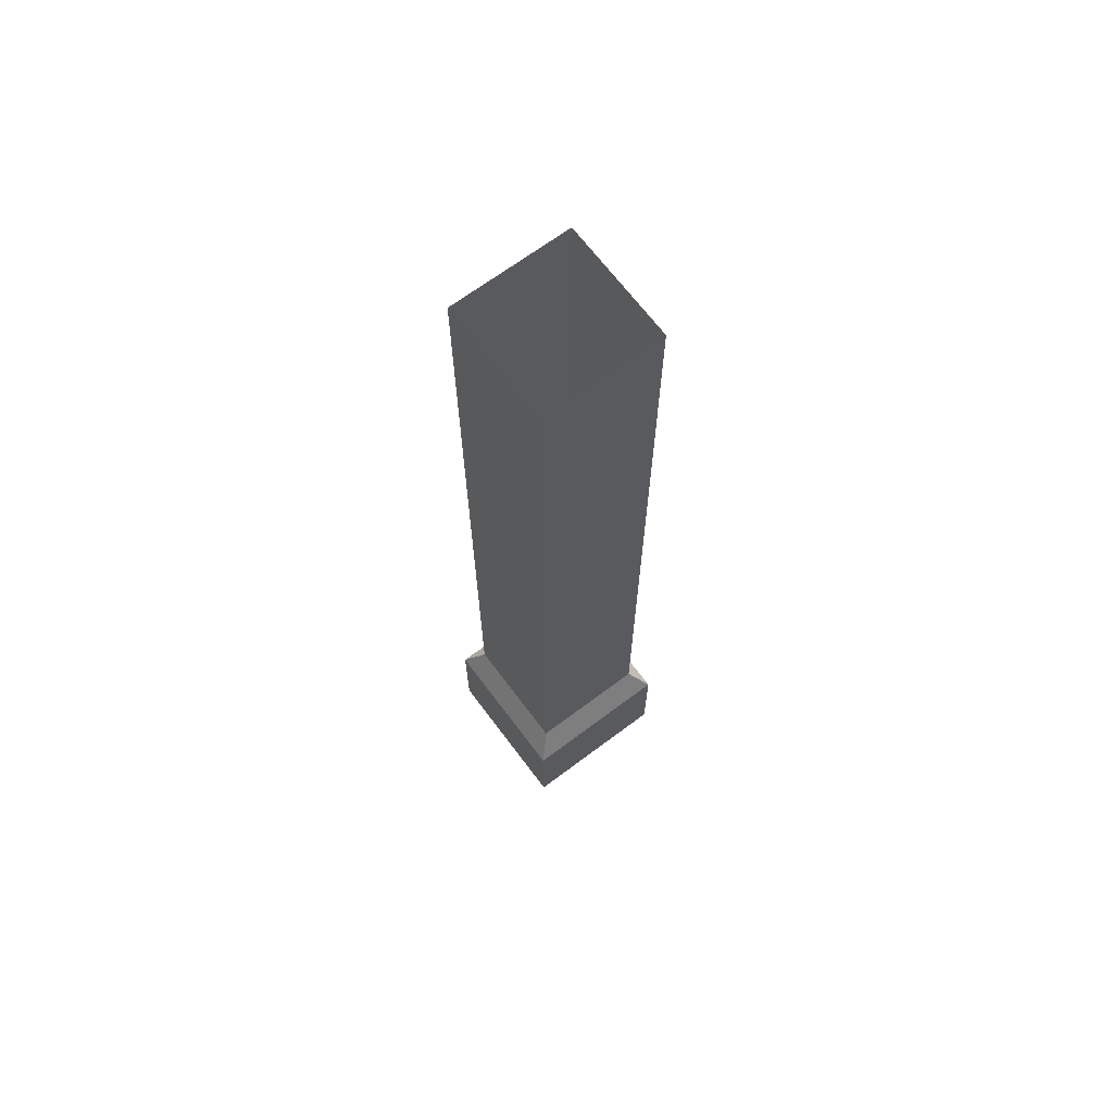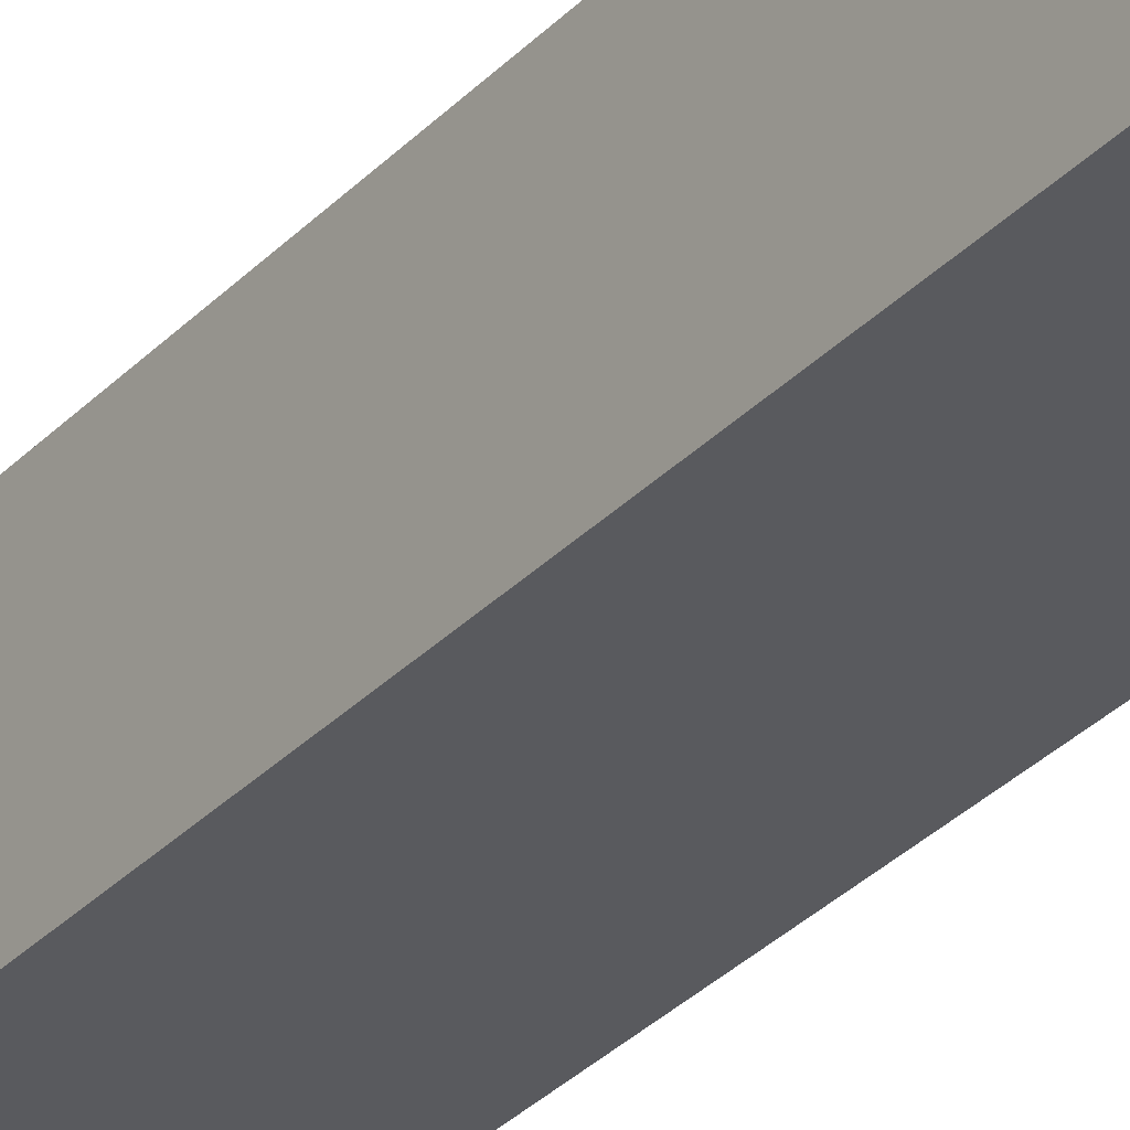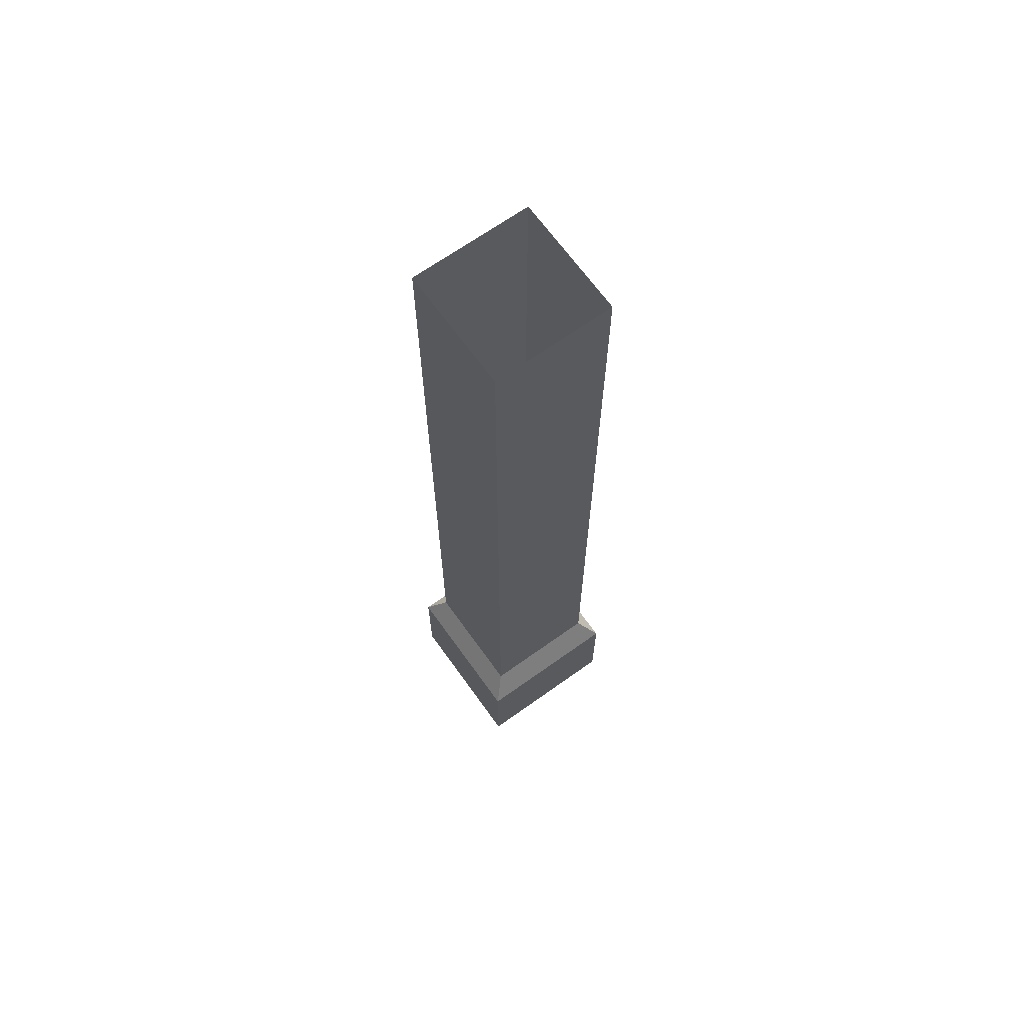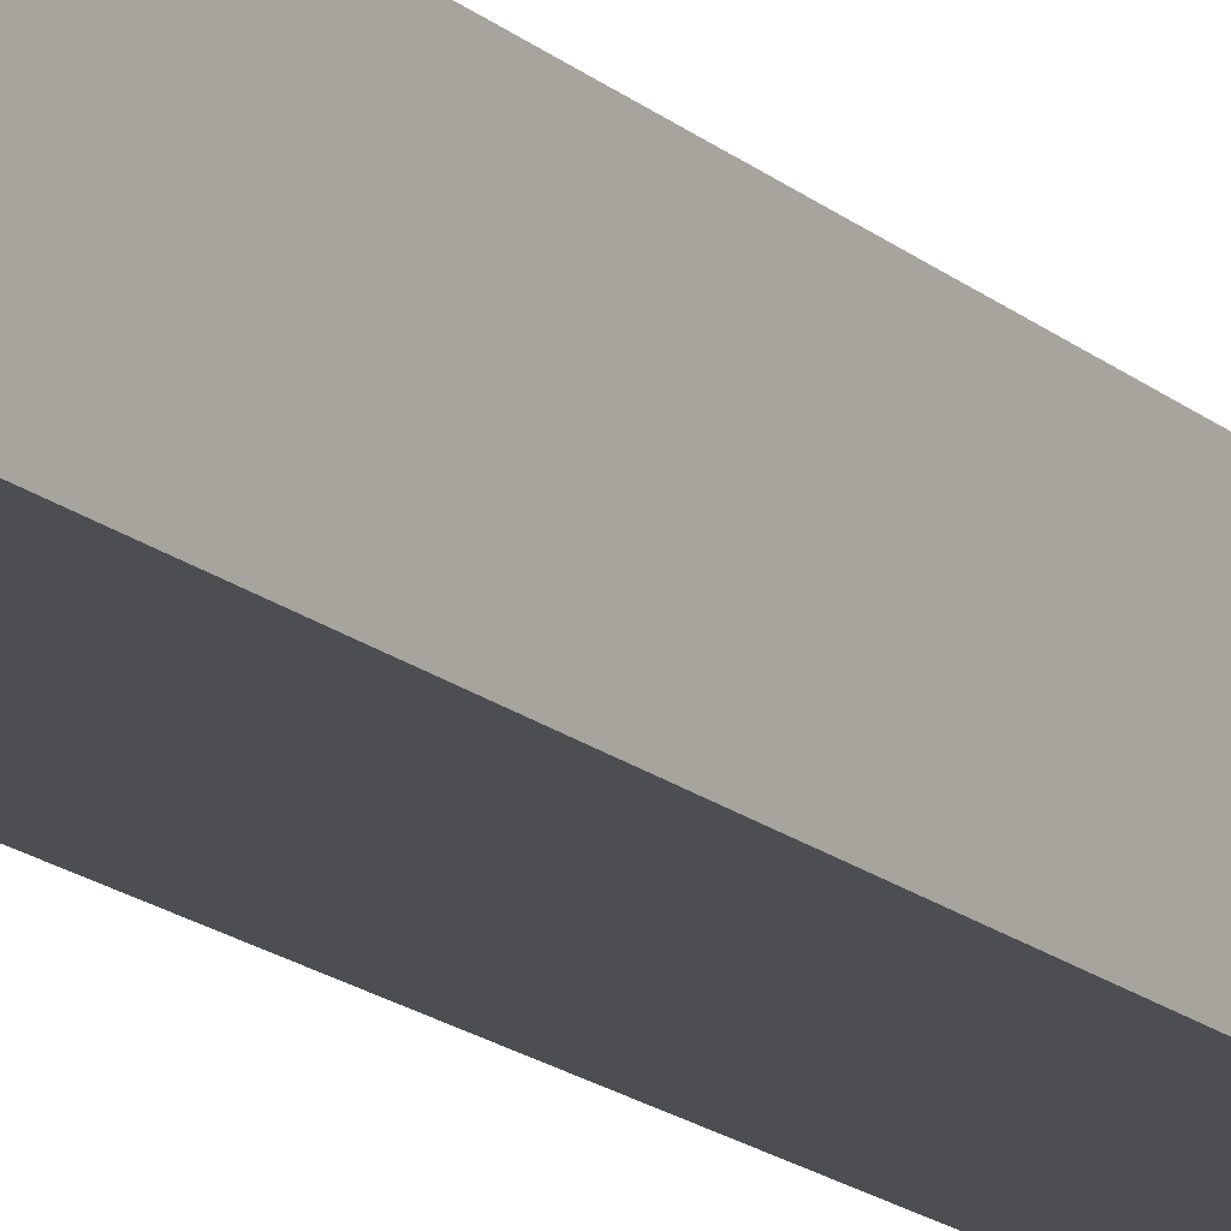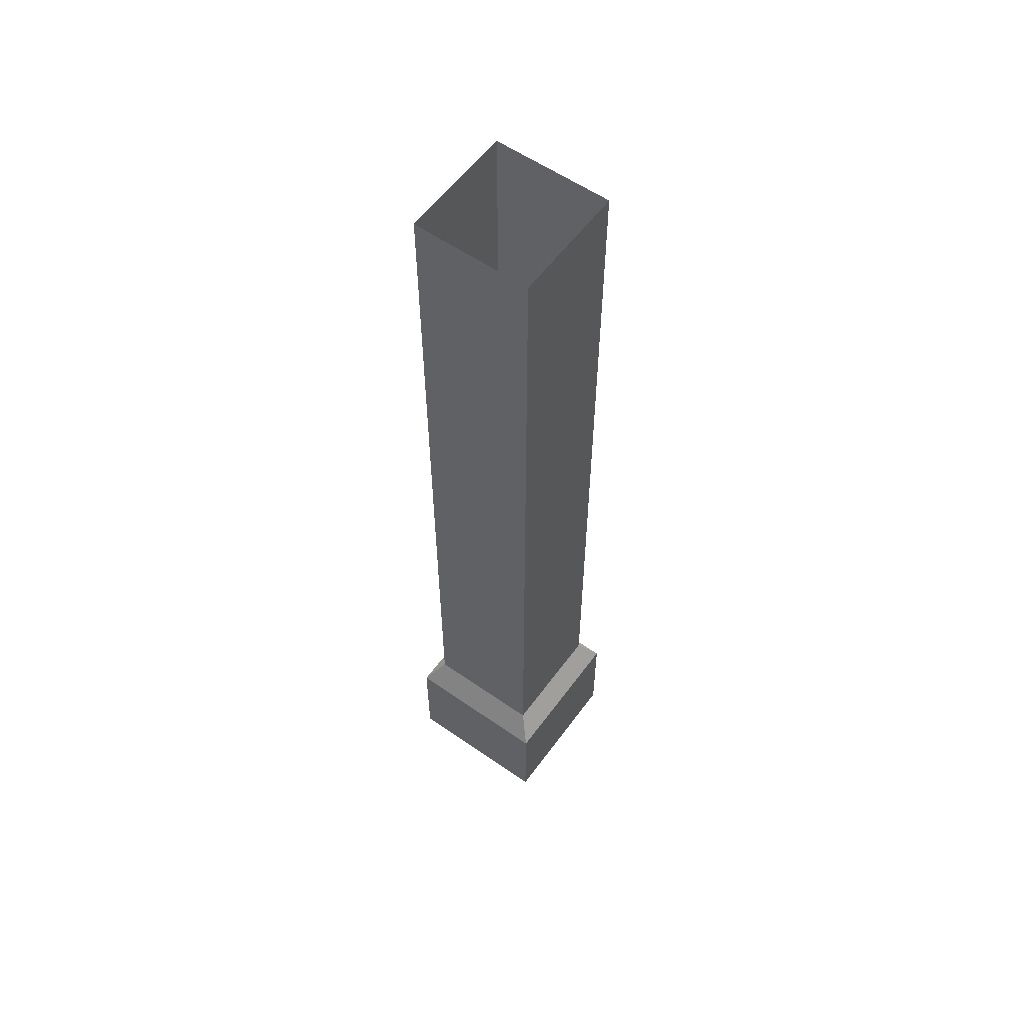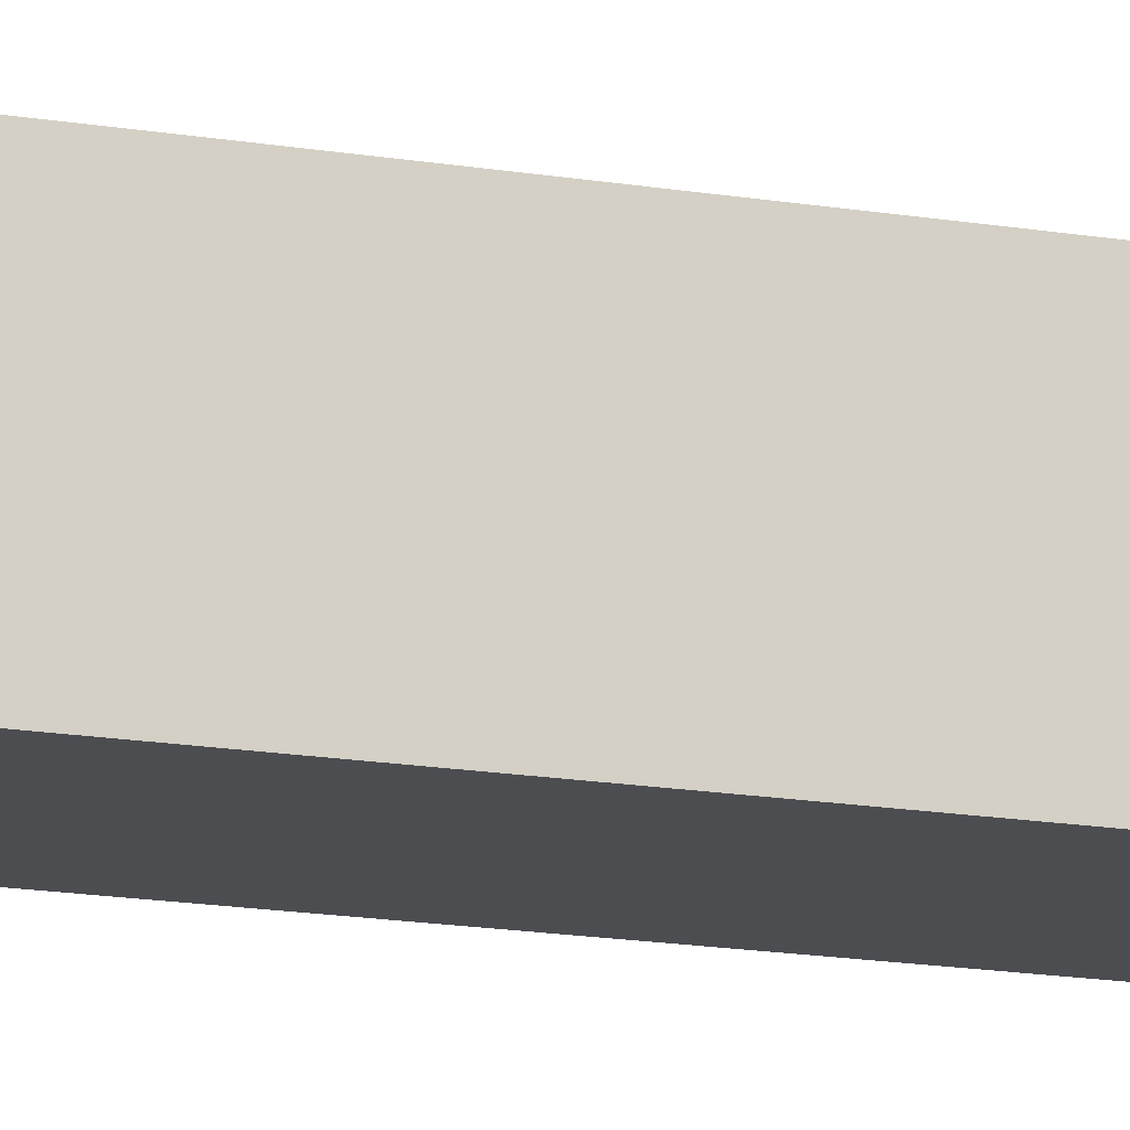
<metadata>
{"format":"obj","ext":"obj","renderer":"f3d","projection":"perspective","resolution":1024,"background":"white","views":[{"elev":67.9,"azim":143.1,"up":"+Y"},{"elev":-31.3,"azim":145.1,"up":"+Z"},{"elev":67.5,"azim":144.4,"up":"+Y"},{"elev":-16.8,"azim":-148.7,"up":"+Z"},{"elev":57.6,"azim":-144.1,"up":"+Y"},{"elev":-15.6,"azim":70.1,"up":"+Z"}]}
</metadata>
<code>
g default
v -0 0.4876 0.6431
v 0.6431 0.4876 0.6431
v 0.07157 3.998 0.5716
v 0.5716 3.998 0.5716
v 0.07157 3.998 0.07157
v 0.5716 3.998 0.07157
v -0 0.4876 0
v 0.6431 0.4876 0
v 0.07157 0.6113 0.5716
v 0.5716 0.6113 0.5716
v 0.5716 0.6113 0.07157
v 0.07157 0.6113 0.07157
v -0 -0 0
v 0.6431 -0 0
v 0.6431 -0 0.6431
v -0 -0 0.6431
g pCube76
f 9 10 4 3
f 5 6 11 12
f 10 11 6 4
f 12 9 3 5
f 1 2 10 9
f 2 8 11 10
f 12 11 8 7
f 7 1 9 12
f 7 8 14 13
f 8 2 15 14
f 2 1 16 15
f 1 7 13 16

</code>
